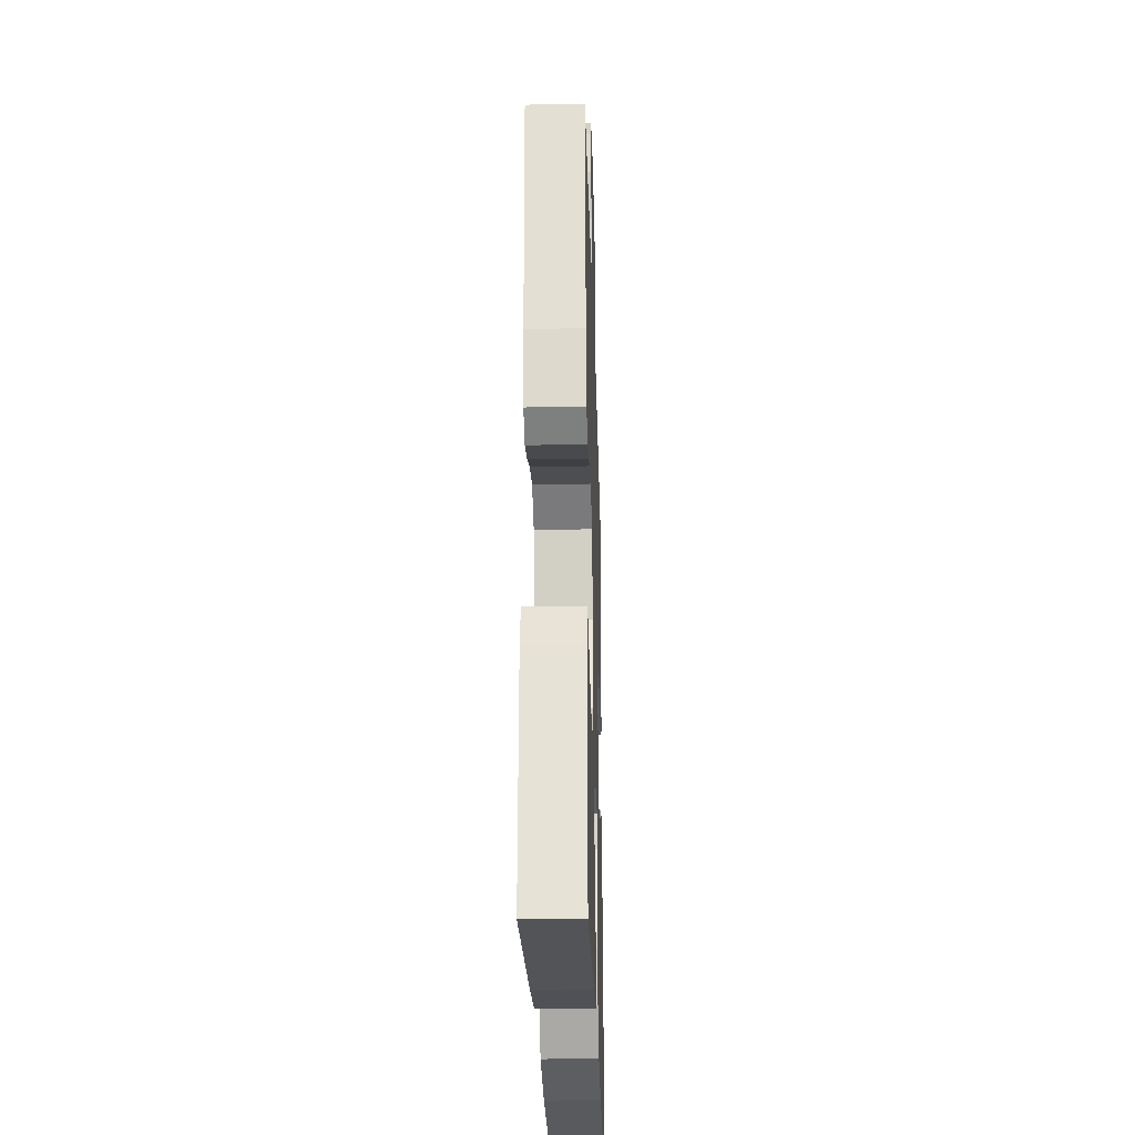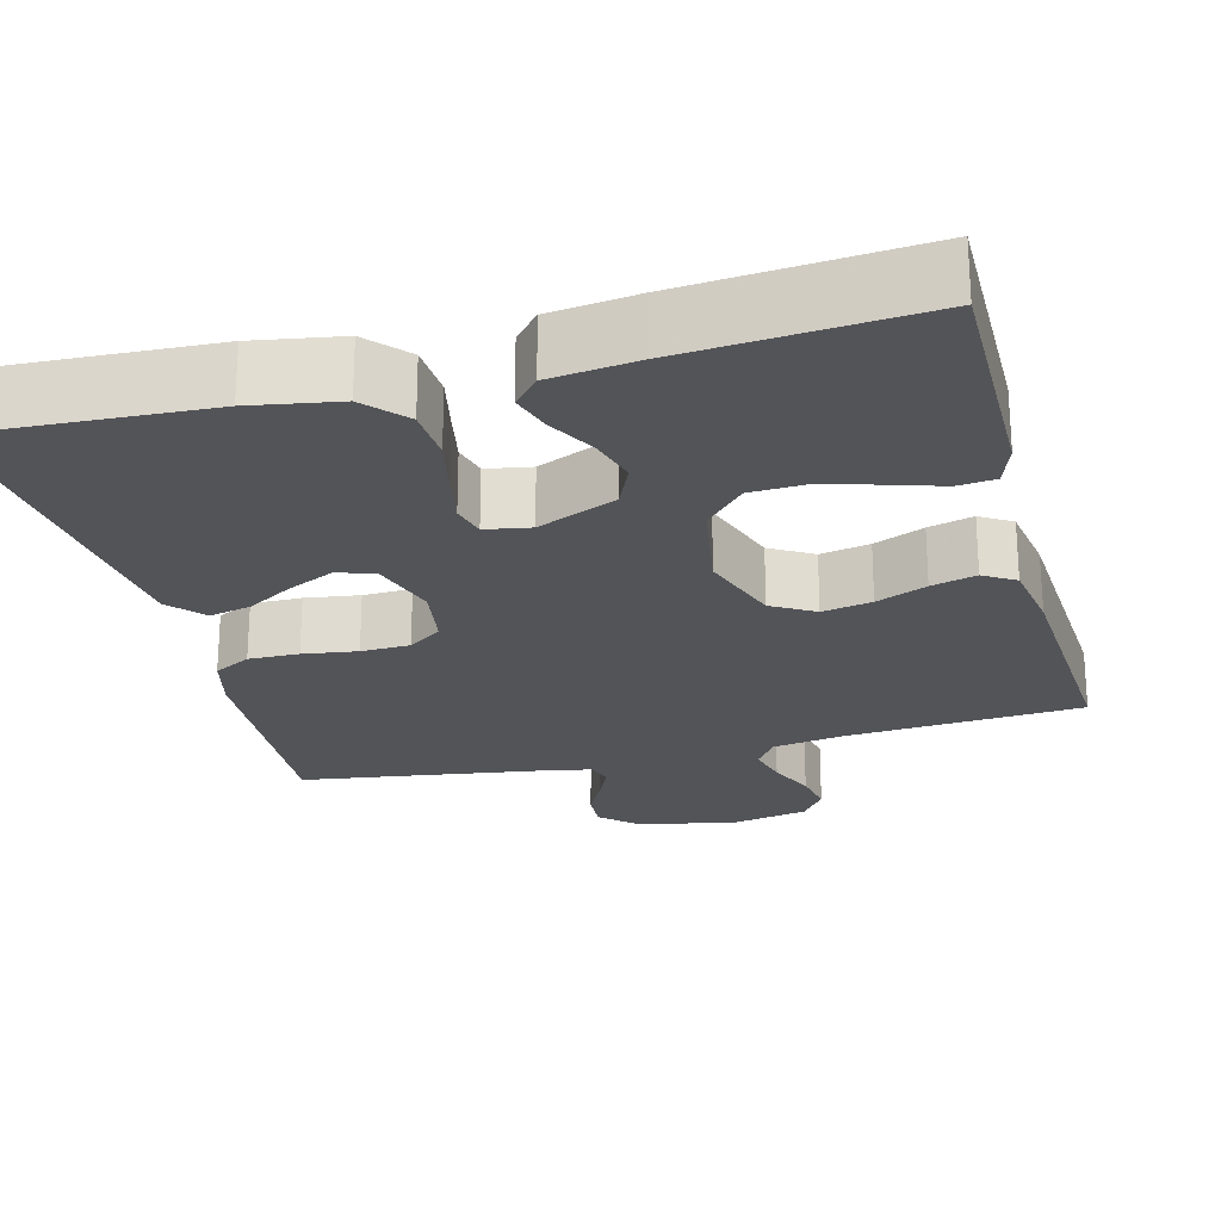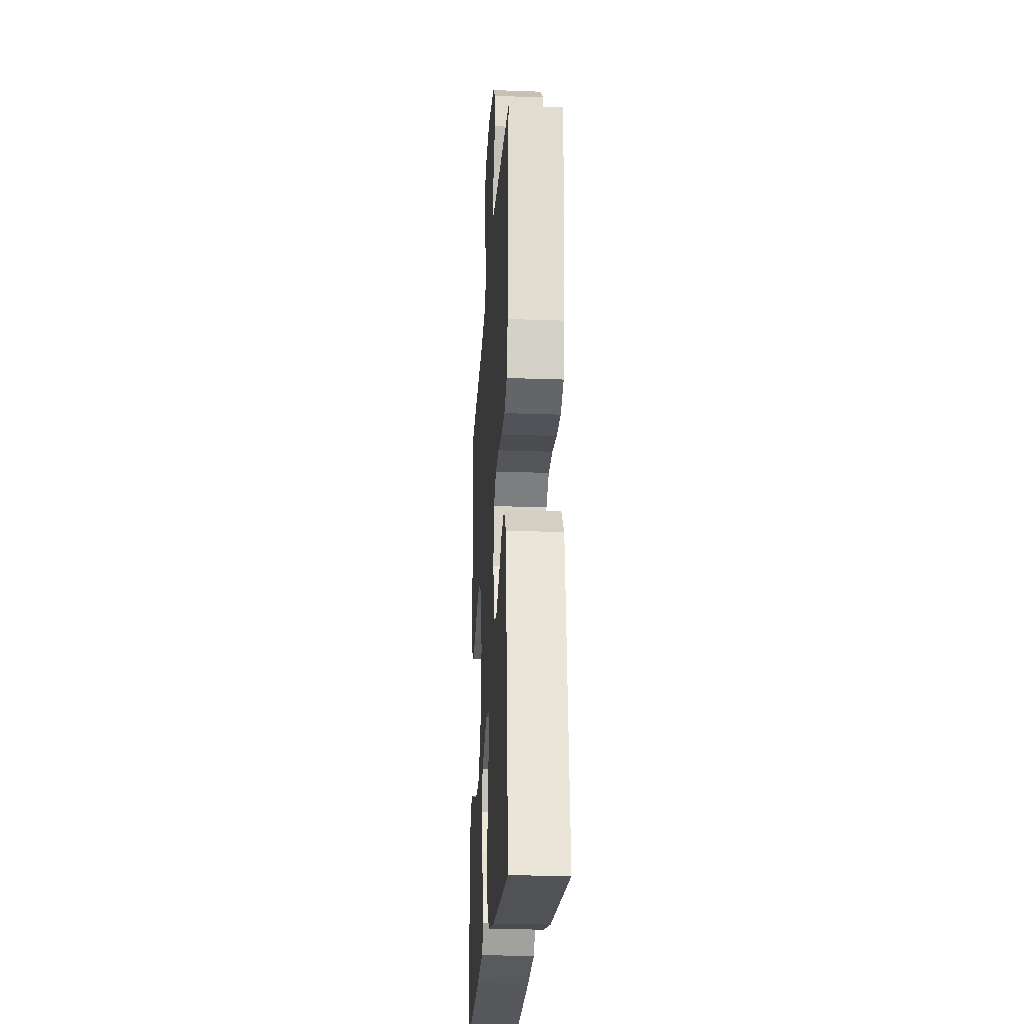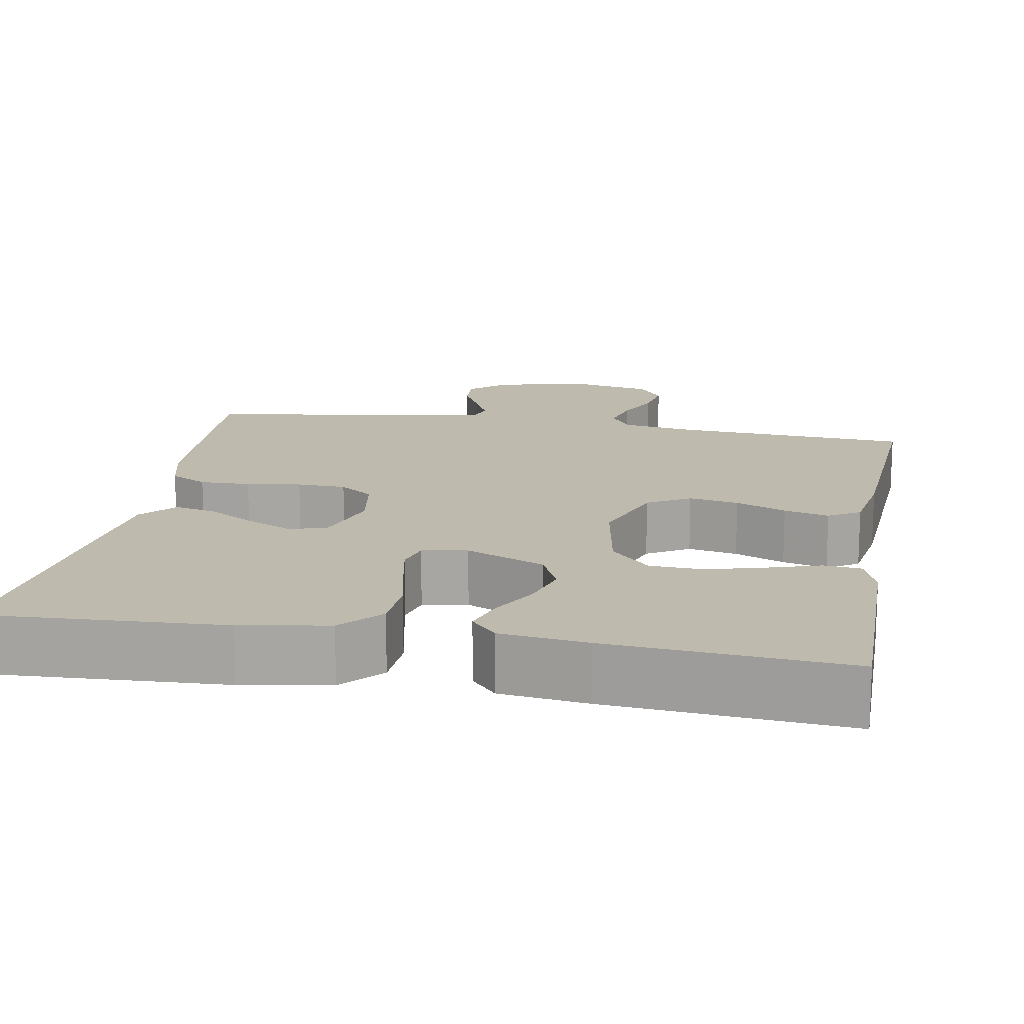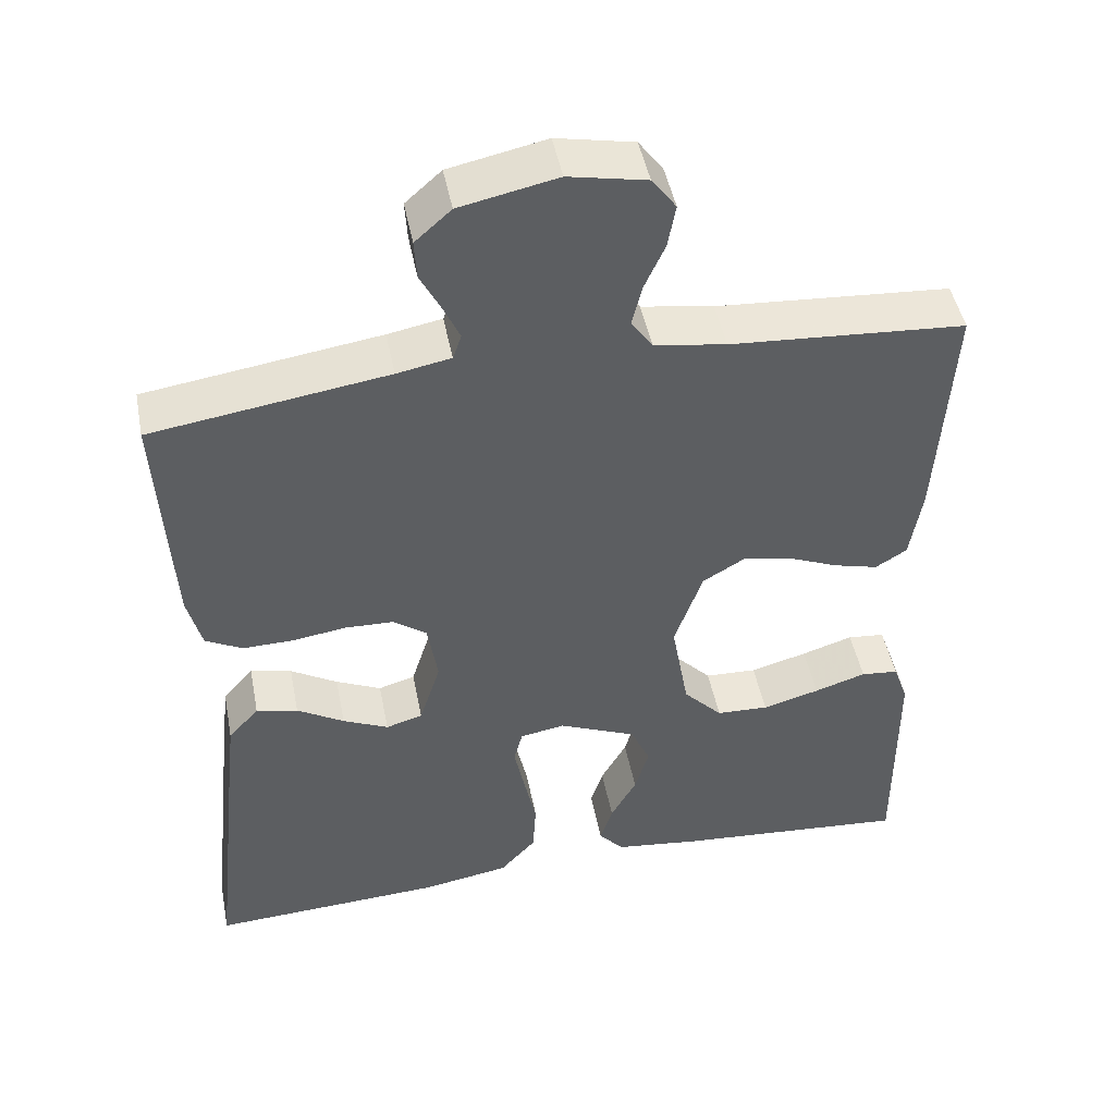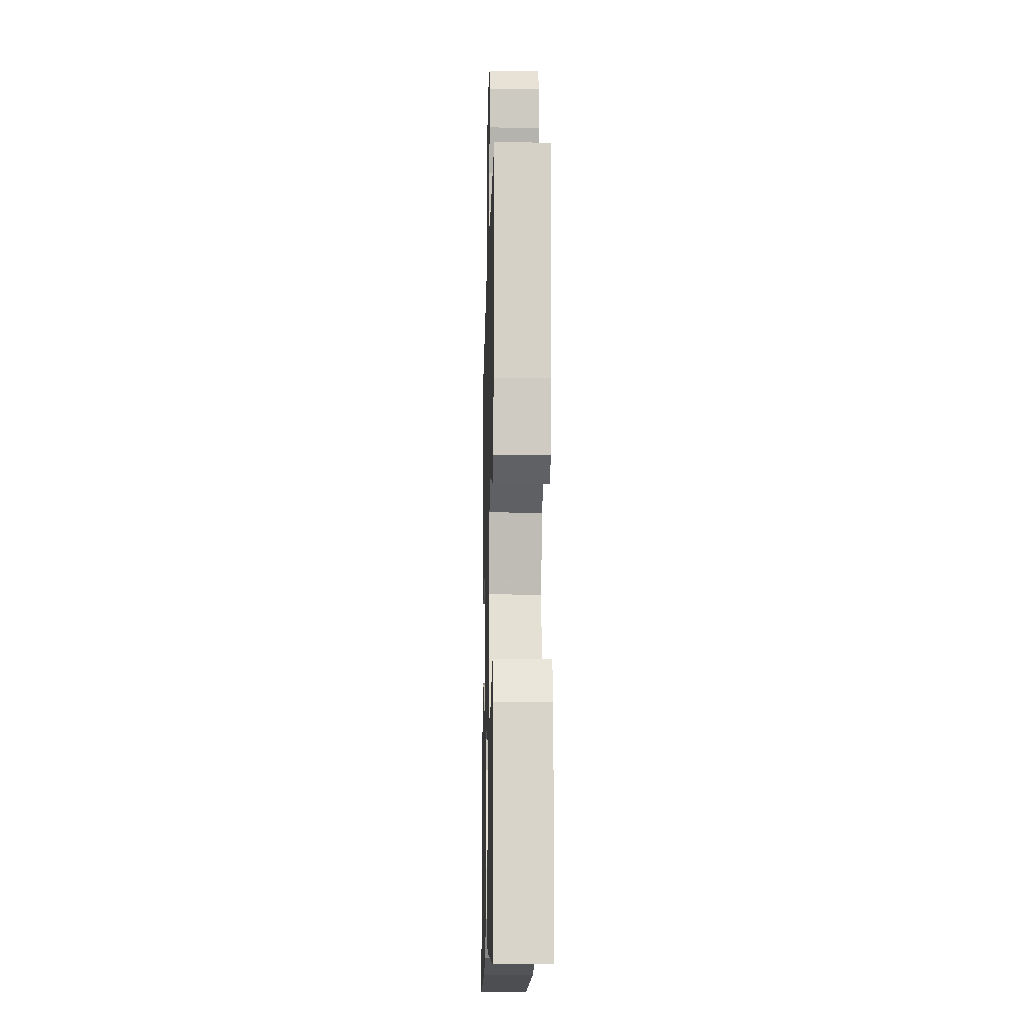
<metadata>
{"format":"obj","ext":"obj","renderer":"f3d","projection":"perspective","resolution":1024,"background":"white","views":[{"elev":-27.7,"azim":-88.3,"up":"+Z"},{"elev":-23.5,"azim":-165.3,"up":"+Y"},{"elev":-23.4,"azim":86.5,"up":"+Z"},{"elev":15.6,"azim":-169.9,"up":"+Y"},{"elev":47.1,"azim":169.0,"up":"+Z"},{"elev":-13.9,"azim":-91.5,"up":"+Z"}]}
</metadata>
<code>
v -0.5 0.07 0.5
v -0.2 0.07 0.521
v -0.108 0.07 0.536
v -0.081 0.07 0.575
v -0.094 0.07 0.628
v -0.12 0.07 0.686
v -0.13 0.07 0.741
v -0.099 0.07 0.783
v 0 0.07 0.803
v 0.124 0.07 0.777
v 0.17 0.07 0.736
v 0.167 0.07 0.686
v 0.141 0.07 0.635
v 0.12 0.07 0.589
v 0.131 0.07 0.557
v 0.2 0.07 0.544
v 0.5 0.07 0.5
v 0.484 0.07 0.2
v 0.466 0.07 0.128
v 0.419 0.07 0.103
v 0.355 0.07 0.104
v 0.286 0.07 0.114
v 0.224 0.07 0.112
v 0.181 0.07 0.081
v 0.168 0.07 0
v 0.195 0.07 -0.086
v 0.242 0.07 -0.1
v 0.3 0.07 -0.073
v 0.36 0.07 -0.037
v 0.413 0.07 -0.025
v 0.452 0.07 -0.069
v 0.467 0.07 -0.2
v 0.5 0.07 -0.5
v 0.2 0.07 -0.485
v 0.089 0.07 -0.466
v 0.043 0.07 -0.415
v 0.039 0.07 -0.346
v 0.055 0.07 -0.272
v 0.068 0.07 -0.207
v 0.057 0.07 -0.164
v 0 0.07 -0.154
v -0.1 0.07 -0.197
v -0.125 0.07 -0.253
v -0.107 0.07 -0.314
v -0.074 0.07 -0.374
v -0.058 0.07 -0.425
v -0.09 0.07 -0.461
v -0.2 0.07 -0.475
v -0.5 0.07 -0.5
v -0.498 0.07 -0.2
v -0.479 0.07 -0.146
v -0.431 0.07 -0.141
v -0.365 0.07 -0.162
v -0.292 0.07 -0.182
v -0.225 0.07 -0.179
v -0.175 0.07 -0.126
v -0.153 0.07 0
v -0.189 0.07 0.104
v -0.243 0.07 0.136
v -0.306 0.07 0.124
v -0.37 0.07 0.097
v -0.427 0.07 0.082
v -0.467 0.07 0.107
v -0.482 0.07 0.2
v -0.5 0 0.5
v -0.2 0 0.521
v -0.108 0 0.536
v -0.081 0 0.575
v -0.094 0 0.628
v -0.12 0 0.686
v -0.13 0 0.741
v -0.099 0 0.783
v 0 0 0.803
v 0.124 0 0.777
v 0.17 0 0.736
v 0.167 0 0.686
v 0.141 0 0.635
v 0.12 0 0.589
v 0.131 0 0.557
v 0.2 0 0.544
v 0.5 0 0.5
v 0.484 0 0.2
v 0.466 0 0.128
v 0.419 0 0.103
v 0.355 0 0.104
v 0.286 0 0.114
v 0.224 0 0.112
v 0.181 0 0.081
v 0.168 0 0
v 0.195 0 -0.086
v 0.242 0 -0.1
v 0.3 0 -0.073
v 0.36 0 -0.037
v 0.413 0 -0.025
v 0.452 0 -0.069
v 0.467 0 -0.2
v 0.5 0 -0.5
v 0.2 0 -0.485
v 0.089 0 -0.466
v 0.043 0 -0.415
v 0.039 0 -0.346
v 0.055 0 -0.272
v 0.068 0 -0.207
v 0.057 0 -0.164
v 0 0 -0.154
v -0.1 0 -0.197
v -0.125 0 -0.253
v -0.107 0 -0.314
v -0.074 0 -0.374
v -0.058 0 -0.425
v -0.09 0 -0.461
v -0.2 0 -0.475
v -0.5 0 -0.5
v -0.498 0 -0.2
v -0.479 0 -0.146
v -0.431 0 -0.141
v -0.365 0 -0.162
v -0.292 0 -0.182
v -0.225 0 -0.179
v -0.175 0 -0.126
v -0.153 0 0
v -0.189 0 0.104
v -0.243 0 0.136
v -0.306 0 0.124
v -0.37 0 0.097
v -0.427 0 0.082
v -0.467 0 0.107
v -0.482 0 0.2
f 63 64 1 2
f 60 61 62 63
f 59 60 63 2
f 58 59 2 3
f 57 58 3 4
f 50 51 52 53
f 50 53 54
f 49 50 54 55
f 44 45 46 47
f 43 44 47 48
f 35 36 37 38
f 35 38 39
f 34 35 39
f 33 34 39 40
f 31 32 33 40
f 28 29 30 31
f 27 28 31
f 19 20 21 22
f 19 22 23
f 16 17 18 19
f 15 16 19 23
f 14 15 23 24
f 10 11 12 13
f 10 13 14
f 9 10 14
f 5 6 7 8
f 4 5 8 9
f 57 4 9 14
f 48 49 55 56
f 43 48 56 57
f 42 43 57 14
f 27 31 40 41
f 26 27 41
f 25 26 41
f 25 41 42
f 14 24 25 42
f 66 65 128 127
f 127 126 125 124
f 66 127 124 123
f 67 66 123 122
f 68 67 122 121
f 117 116 115 114
f 118 117 114
f 119 118 114 113
f 111 110 109 108
f 112 111 108 107
f 102 101 100 99
f 103 102 99
f 103 99 98
f 104 103 98 97
f 104 97 96 95
f 95 94 93 92
f 95 92 91
f 86 85 84 83
f 87 86 83
f 83 82 81 80
f 87 83 80 79
f 88 87 79 78
f 77 76 75 74
f 78 77 74
f 78 74 73
f 72 71 70 69
f 73 72 69 68
f 78 73 68 121
f 120 119 113 112
f 121 120 112 107
f 78 121 107 106
f 105 104 95 91
f 105 91 90
f 105 90 89
f 106 105 89
f 106 89 88 78
f 1 65 66 2
f 2 66 67 3
f 3 67 68 4
f 4 68 69 5
f 5 69 70 6
f 6 70 71 7
f 7 71 72 8
f 8 72 73 9
f 9 73 74 10
f 10 74 75 11
f 11 75 76 12
f 12 76 77 13
f 13 77 78 14
f 14 78 79 15
f 15 79 80 16
f 16 80 81 17
f 17 81 82 18
f 18 82 83 19
f 19 83 84 20
f 20 84 85 21
f 21 85 86 22
f 22 86 87 23
f 23 87 88 24
f 24 88 89 25
f 25 89 90 26
f 26 90 91 27
f 27 91 92 28
f 28 92 93 29
f 29 93 94 30
f 30 94 95 31
f 31 95 96 32
f 32 96 97 33
f 33 97 98 34
f 34 98 99 35
f 35 99 100 36
f 36 100 101 37
f 37 101 102 38
f 38 102 103 39
f 39 103 104 40
f 40 104 105 41
f 41 105 106 42
f 42 106 107 43
f 43 107 108 44
f 44 108 109 45
f 45 109 110 46
f 46 110 111 47
f 47 111 112 48
f 48 112 113 49
f 49 113 114 50
f 50 114 115 51
f 51 115 116 52
f 52 116 117 53
f 53 117 118 54
f 54 118 119 55
f 55 119 120 56
f 56 120 121 57
f 57 121 122 58
f 58 122 123 59
f 59 123 124 60
f 60 124 125 61
f 61 125 126 62
f 62 126 127 63
f 63 127 128 64
f 64 128 65 1

</code>
